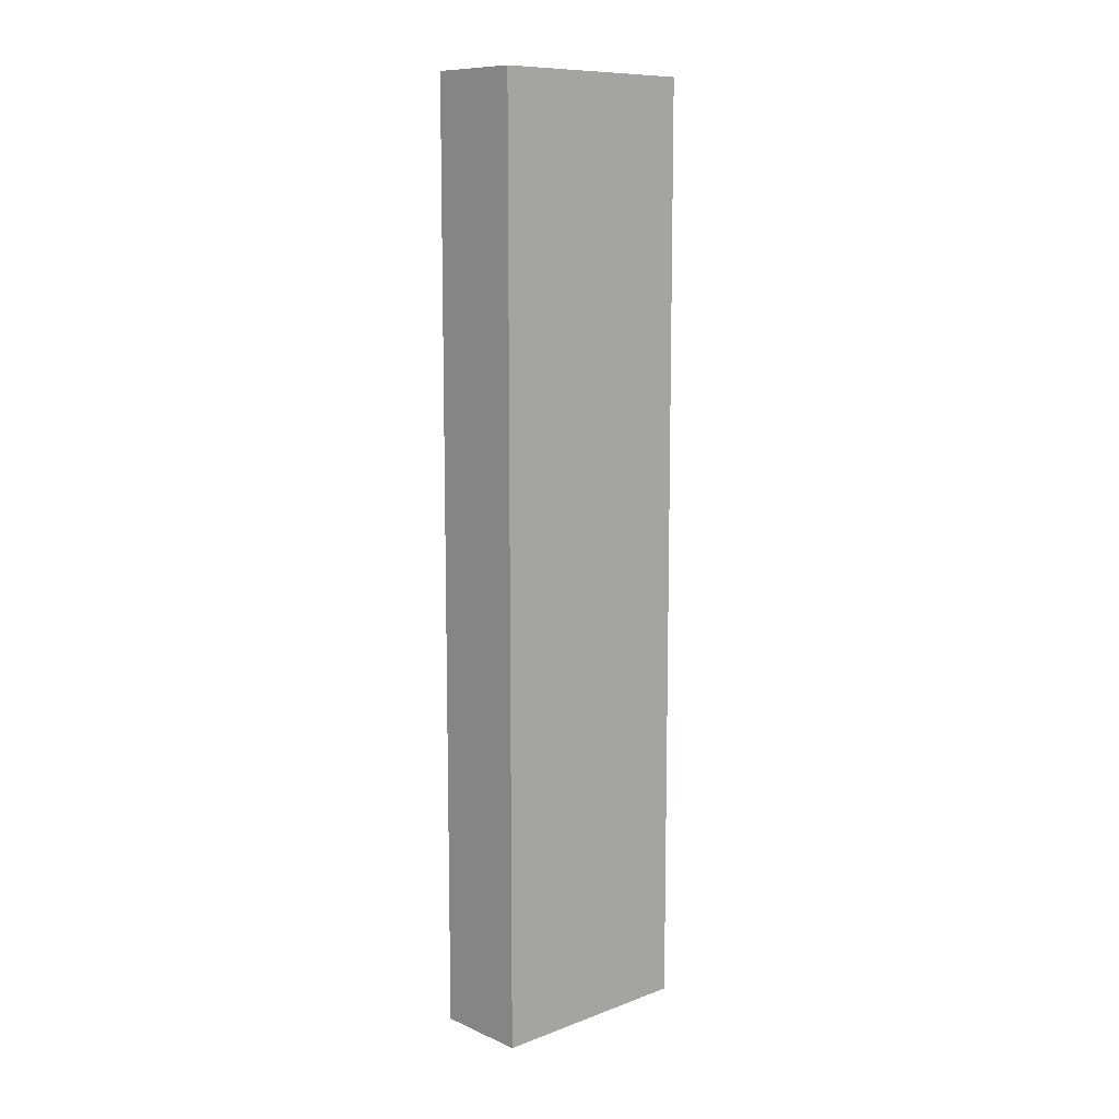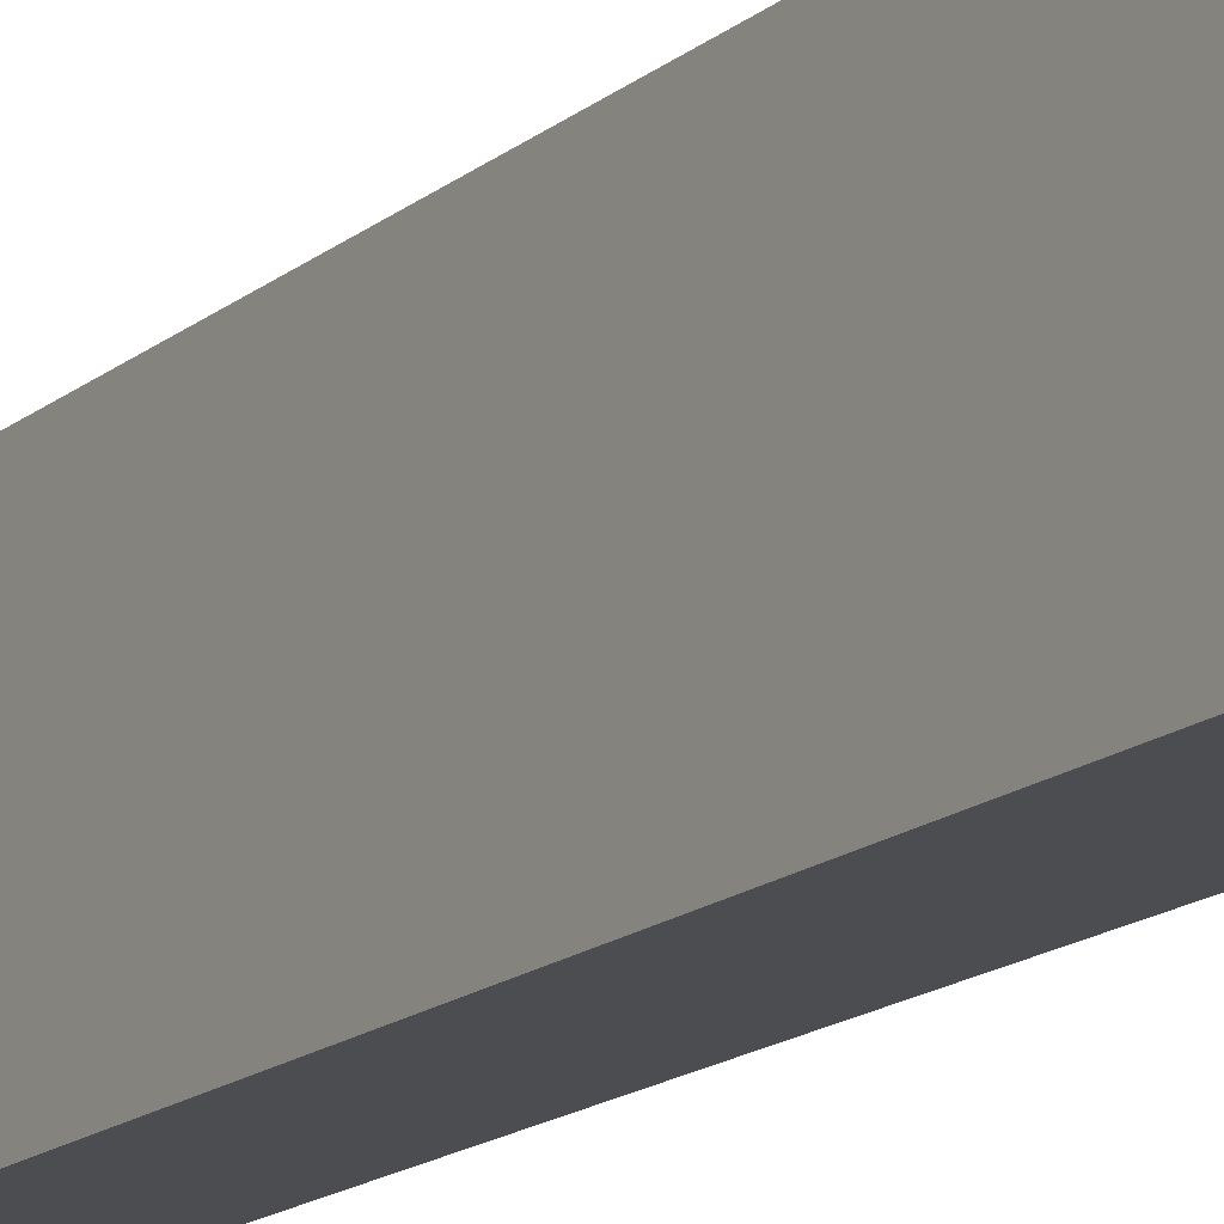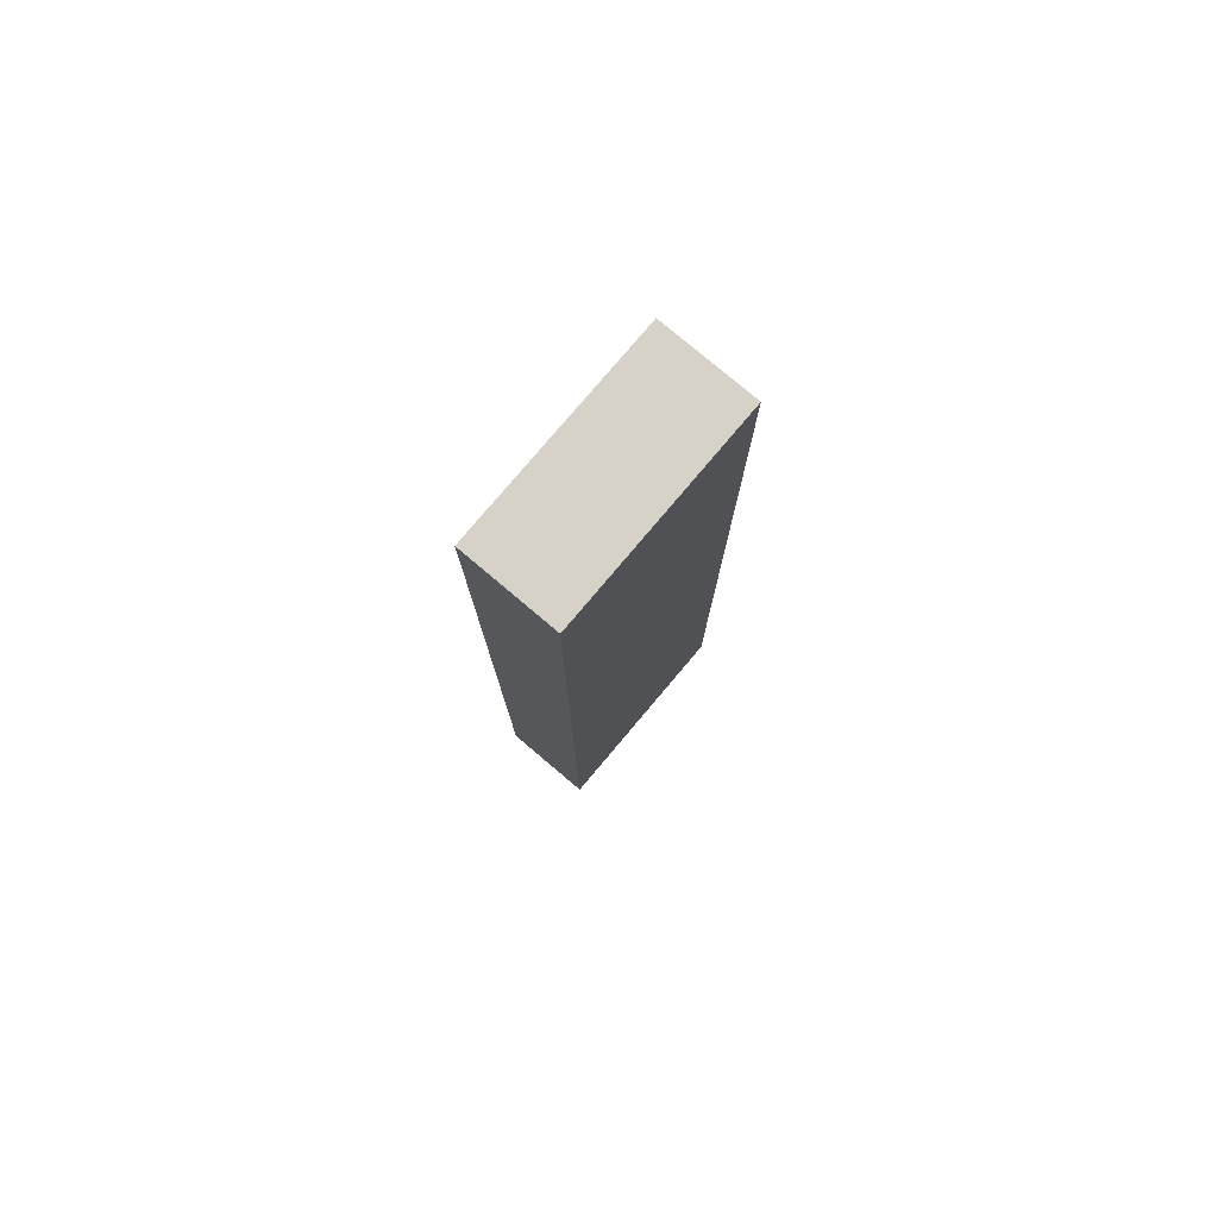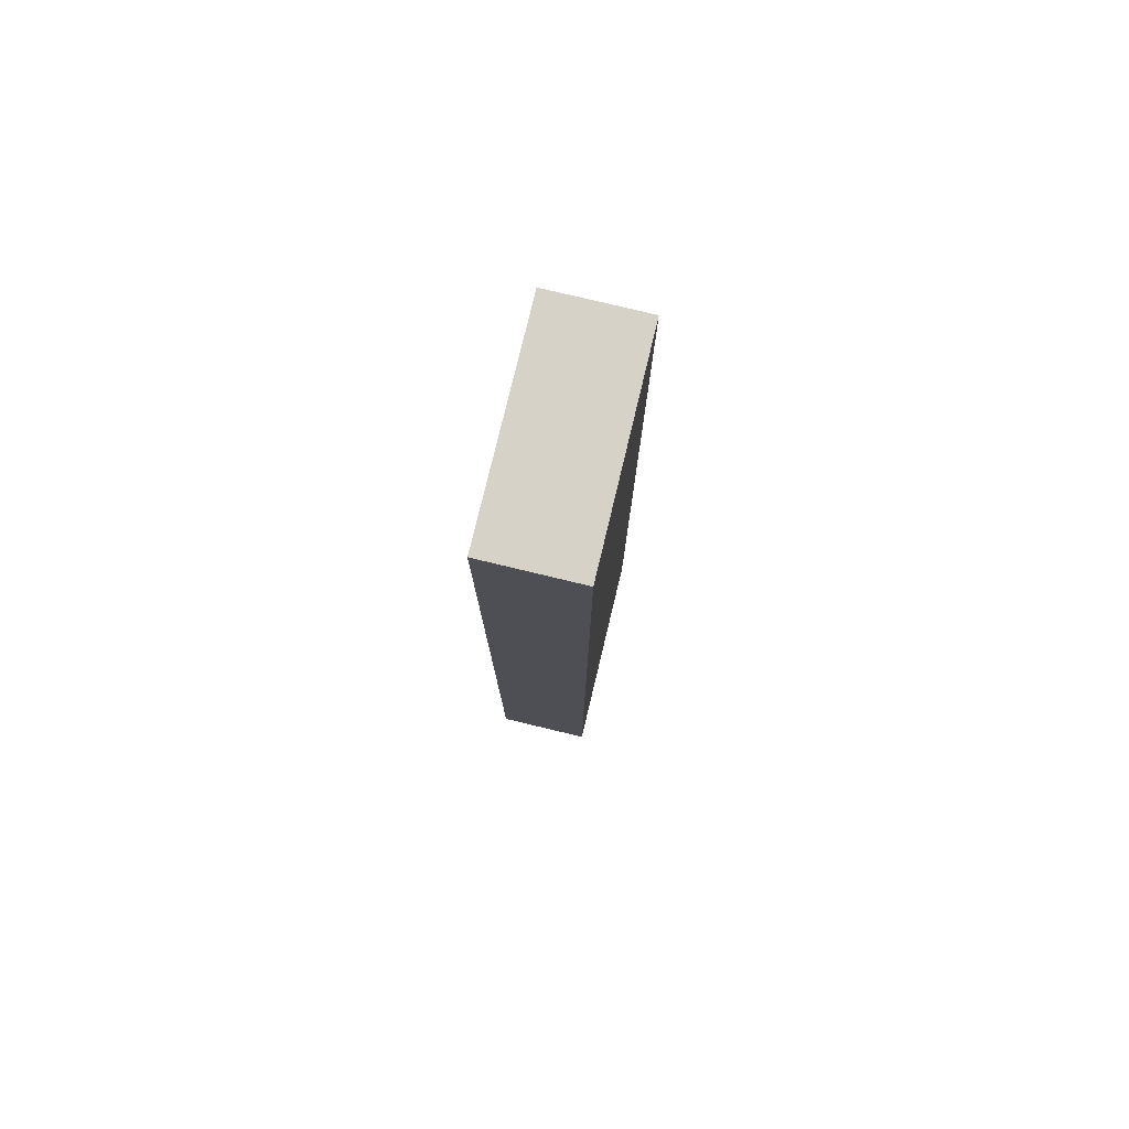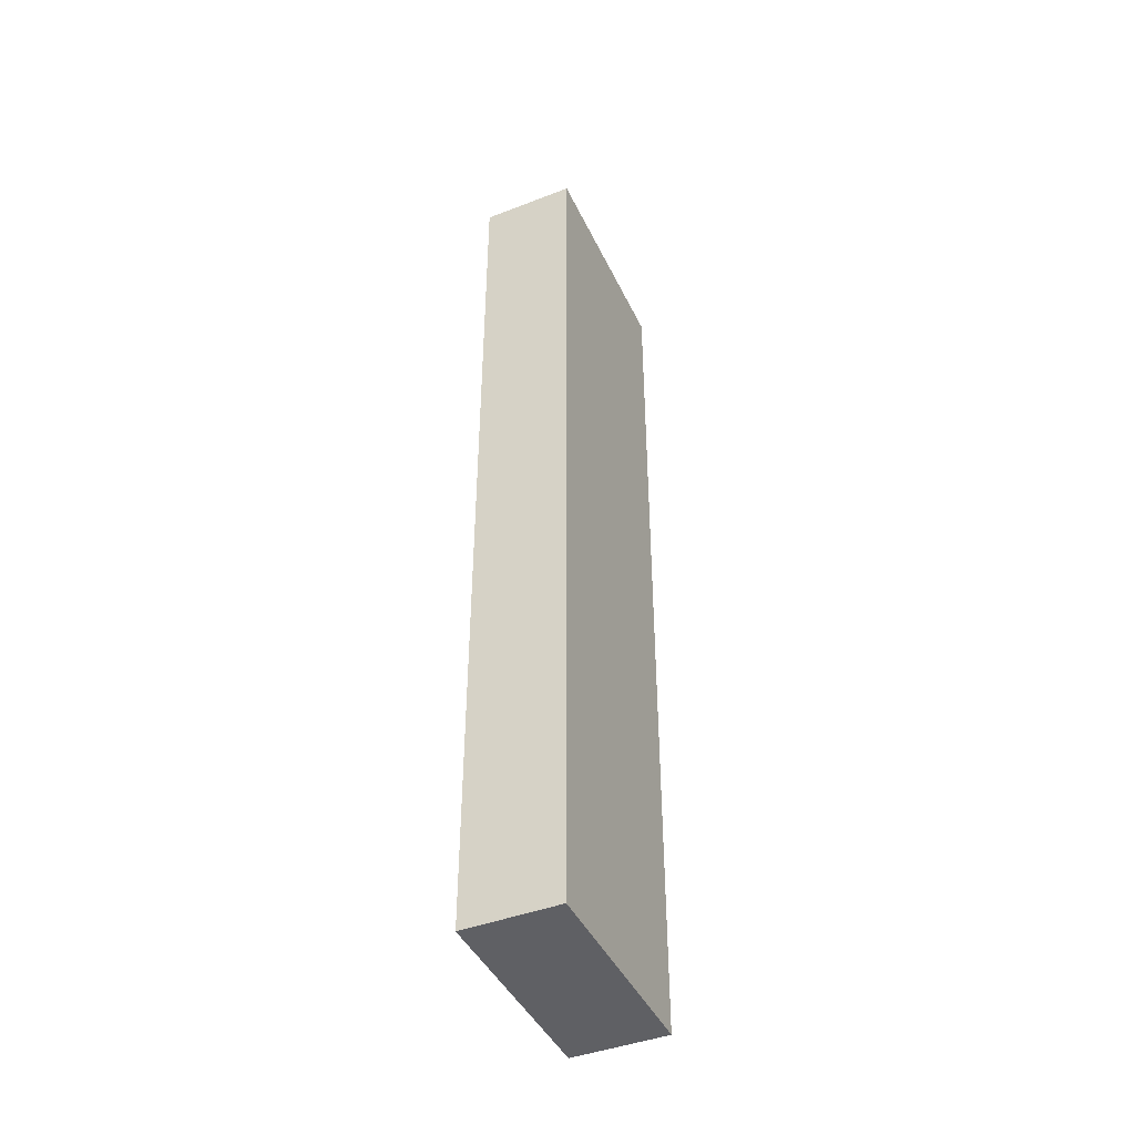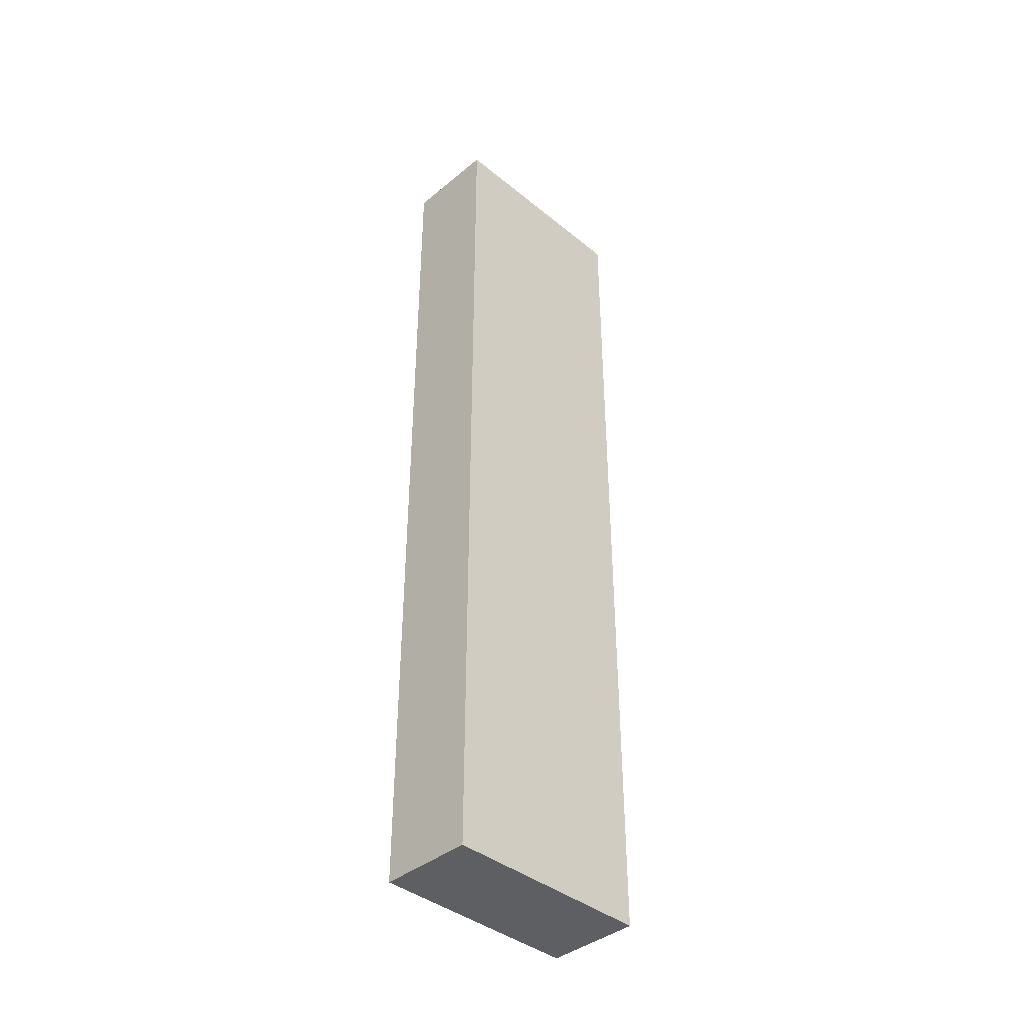
<metadata>
{"format":"obj","ext":"obj","renderer":"f3d","projection":"perspective","resolution":1024,"background":"white","views":[{"elev":10.3,"azim":-132.8,"up":"+Z"},{"elev":-15.9,"azim":-31.8,"up":"+Y"},{"elev":78.5,"azim":-139.8,"up":"+Z"},{"elev":78.1,"azim":-166.5,"up":"+Z"},{"elev":-43.8,"azim":24.3,"up":"+Z"},{"elev":-40.3,"azim":45.2,"up":"+Z"}]}
</metadata>
<code>
o Cube.004_Cube.006
v -15.18 -2.553 9.287
v -15.18 1.772 9.287
v -15.18 -2.553 -9.601
v -15.18 1.772 -9.601
v -13.26 -2.553 9.287
v -13.26 1.772 9.287
v -13.26 -2.553 -9.601
v -13.26 1.772 -9.601
f 2 4 3 1
f 4 8 7 3
f 8 6 5 7
f 6 2 1 5
f 1 3 7 5
f 6 8 4 2

</code>
